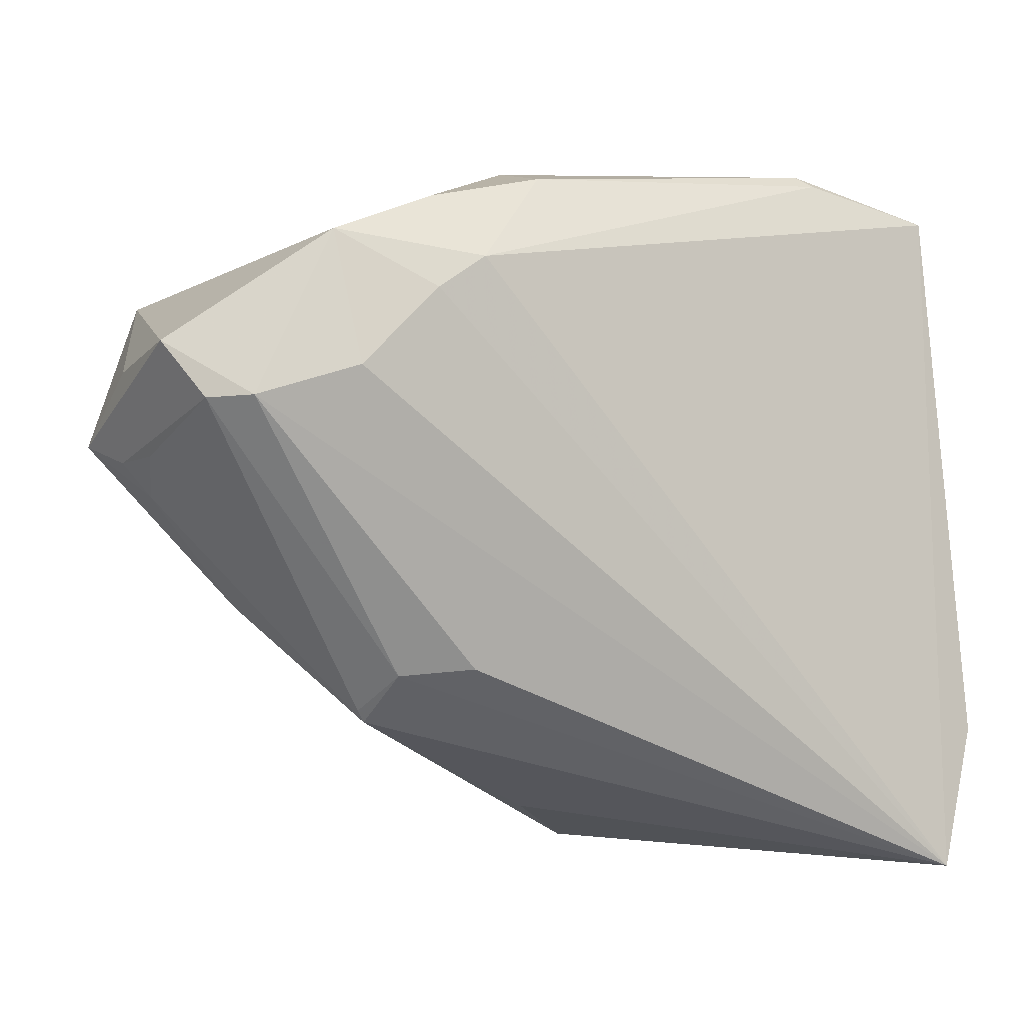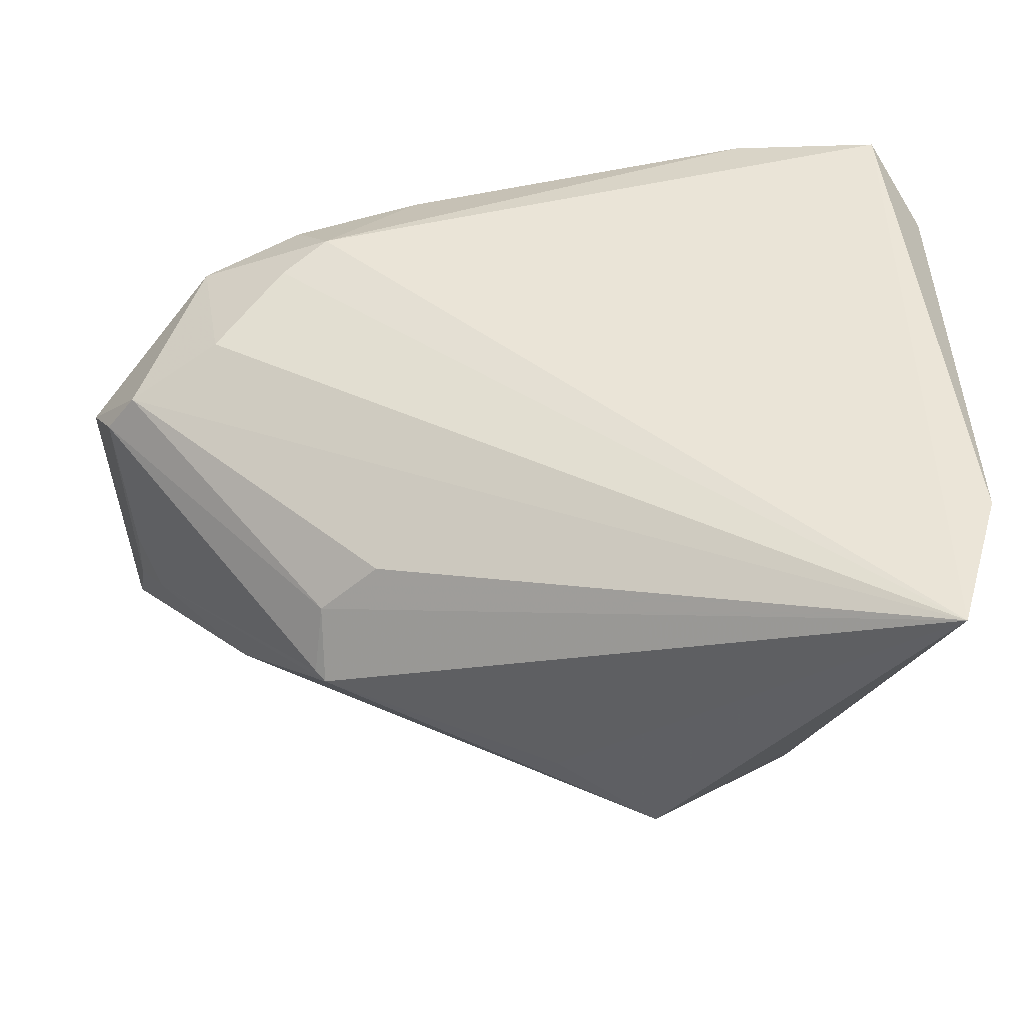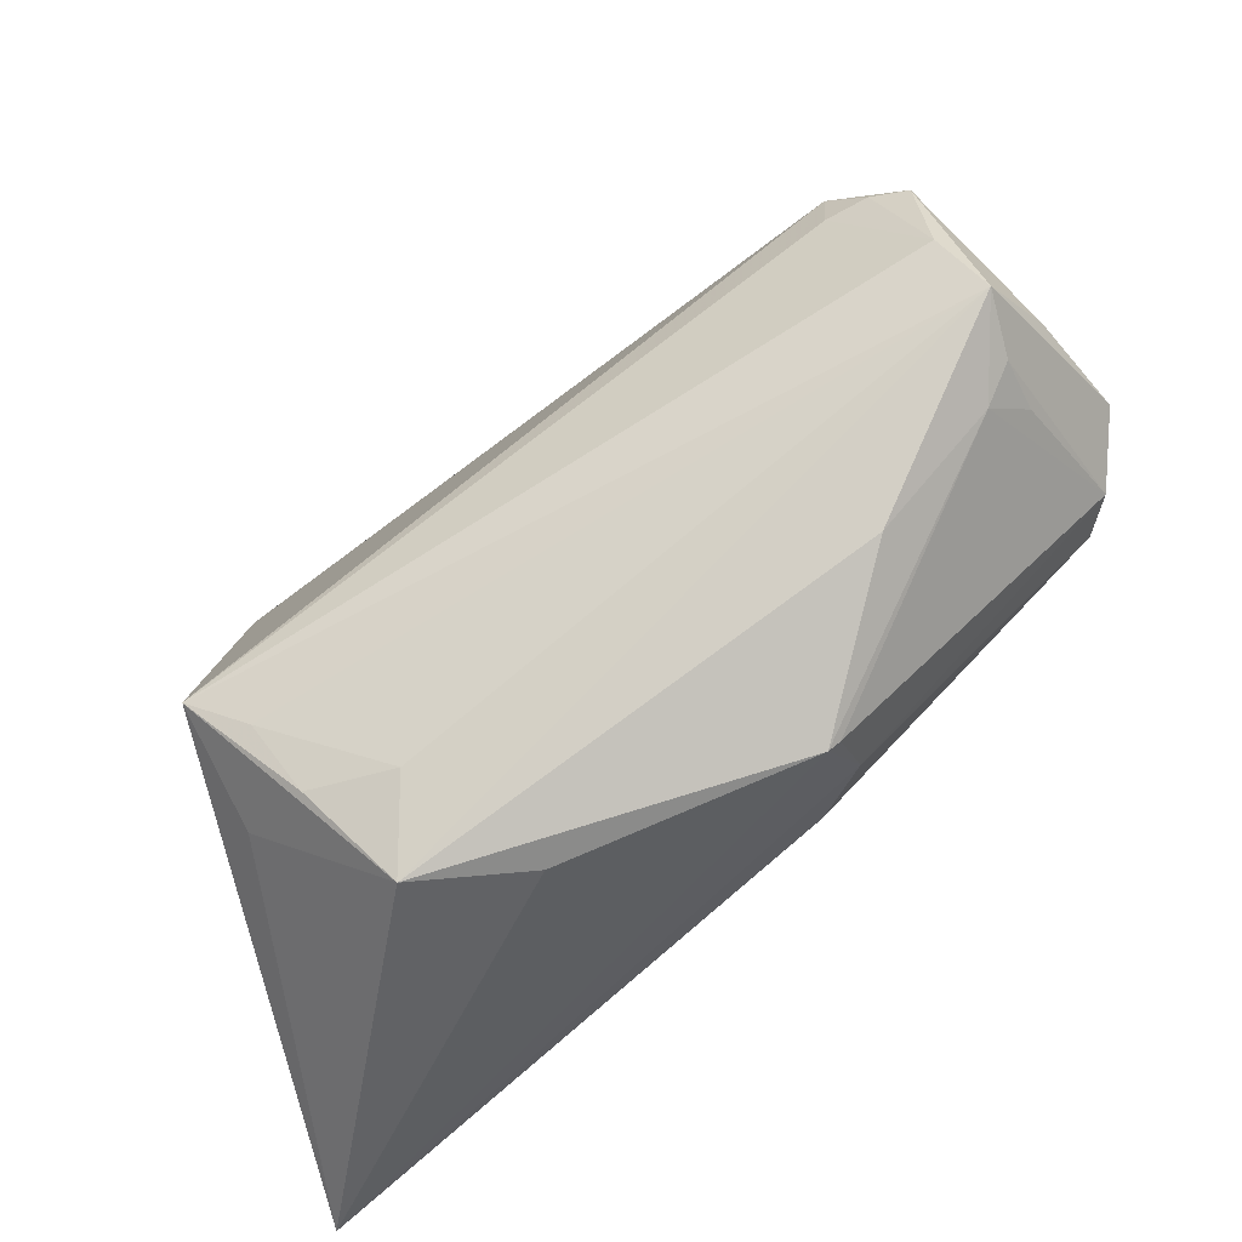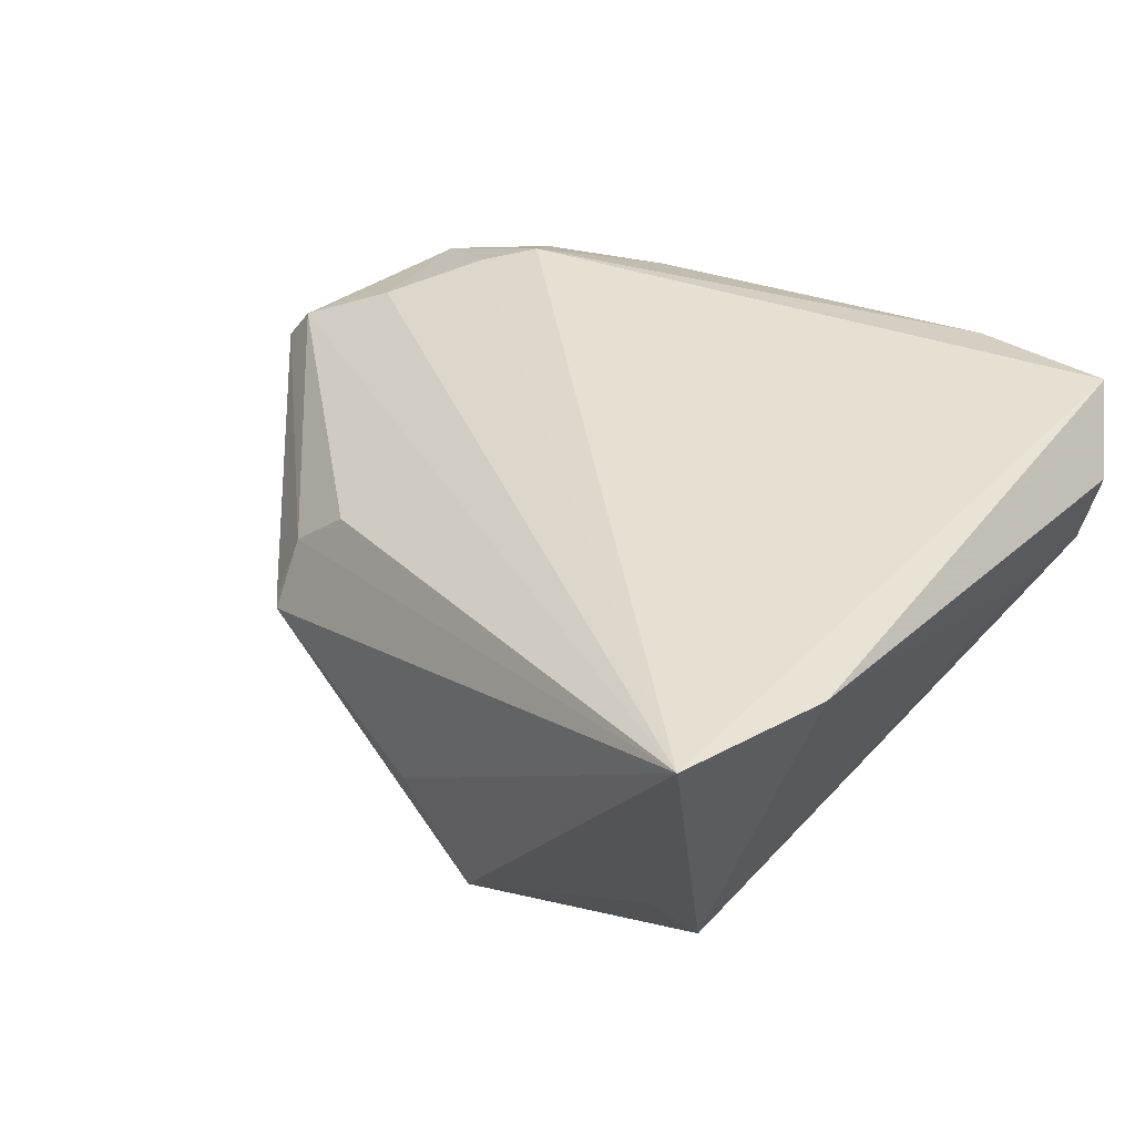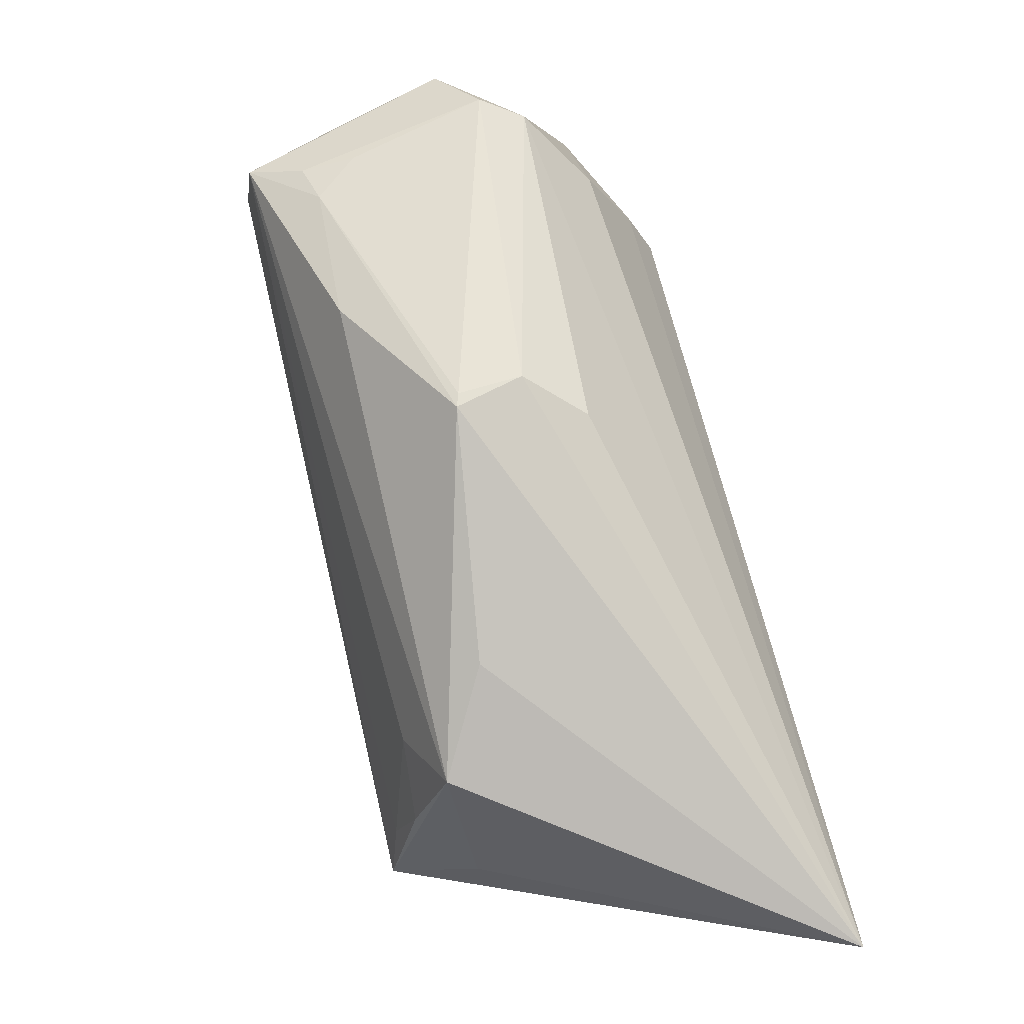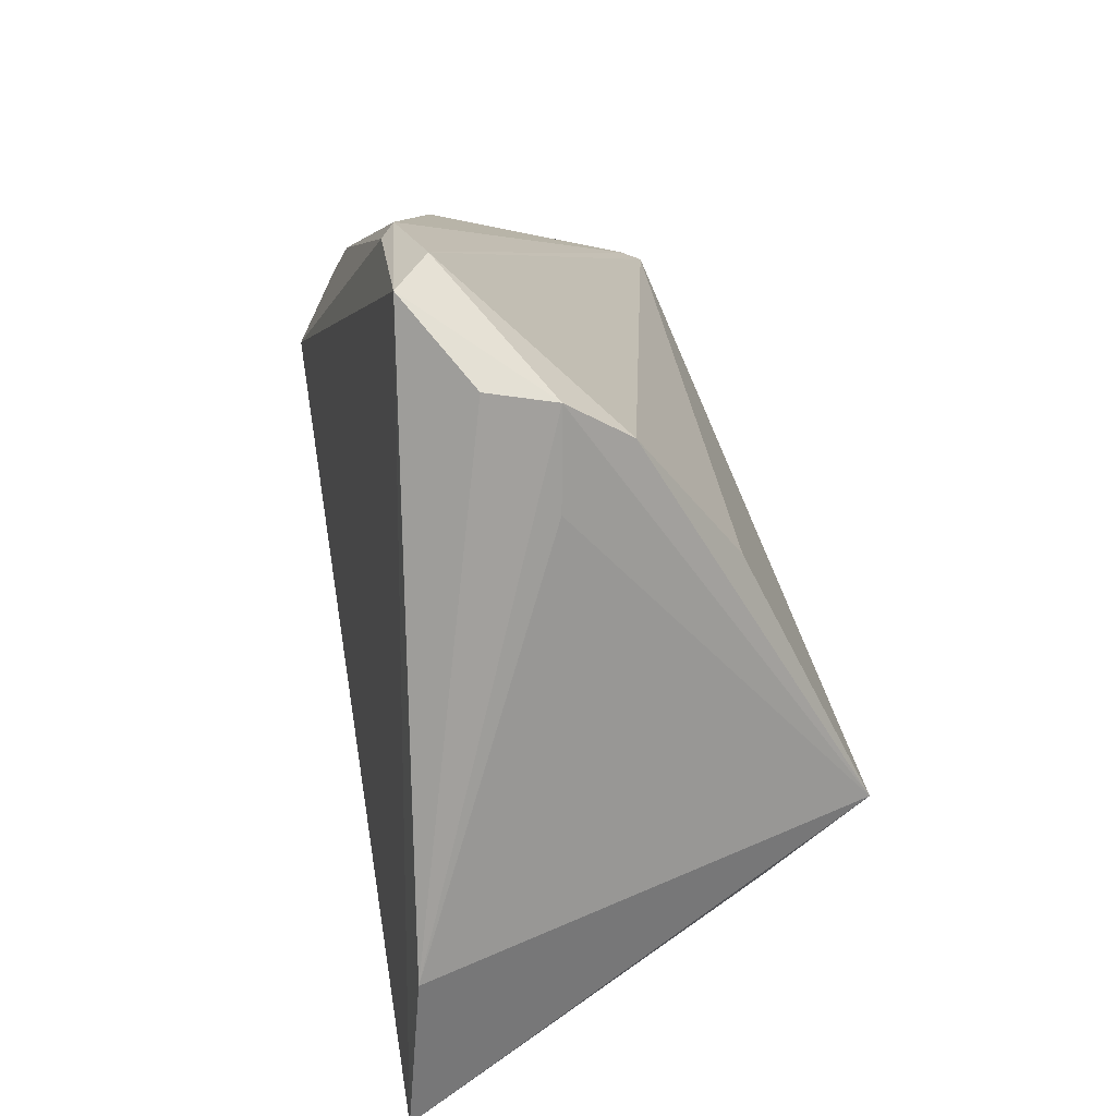
<metadata>
{"format":"obj","ext":"obj","renderer":"f3d","projection":"perspective","resolution":1024,"background":"white","views":[{"elev":-12.3,"azim":-35.7,"up":"+Y"},{"elev":-45.3,"azim":1.4,"up":"+Y"},{"elev":-46.3,"azim":-151.5,"up":"+Y"},{"elev":38.5,"azim":38.5,"up":"+Z"},{"elev":-72.8,"azim":-72.4,"up":"+Y"},{"elev":16.1,"azim":77.0,"up":"+Y"}]}
</metadata>
<code>
v 0.008259 -0.03092 -0.02225
v 0.02881 -0.0202 -0.03092
v 0.02294 0.04264 0.01888
v -0.04057 0.02201 -0.0246
v -0.0279 -0.02993 -0.003898
v -0.01676 0.03754 0.008257
v -0.03627 0.02909 -0.01965
v -0.01803 0.03379 0.0178
v -0.04011 0.02748 -0.02316
v 0.03512 0.009768 -0.01406
v -0.000619 -0.03801 -0.009864
v 0.0245 0.04129 0.0204
v -0.05469 0.0002359 -0.0158
v -0.02905 -0.02871 -0.003382
v 0.04254 0.0242 -0.0008681
v 0.04253 -0.04561 0.02212
v -0.03389 0.0166 0.02057
v -0.03301 0.02864 0.01729
v -0.05191 0.01059 -0.02503
v -0.03972 -0.0157 -0.01485
v -0.0561 0.003311 -0.02253
v -0.05606 0.003025 0.007333
v -0.02861 0.02087 0.02212
v 0.01825 -0.03112 -0.02403
v -0.02119 -0.02466 0.009679
v -0.05156 -0.003751 -0.01434
v -0.04976 0.02218 -0.0237
v -0.02801 -0.02535 0.00382
v 0.04776 0.03054 0.01523
v 0.04776 -0.02791 0.02183
v -0.05942 0.01024 0.002463
v 0.03706 0.0418 0.01793
v -0.05247 0.002951 0.01193
v -0.04191 0.006955 0.01725
v 0.04208 0.03917 0.02212
v -0.05744 0.009826 -0.01095
v -0.04533 0.02339 -0.02416
v -0.04475 0.02285 0.01531
v 0.02216 -0.02387 -0.02812
v 0.04586 0.01795 0.007169
v 0.01095 -0.04058 -0.01746
v 0.04637 0.02885 0.007225
v 0.02772 -0.02872 -0.0194
v -0.05434 -0.0001532 -0.009327
f 35 42 32
f 30 2 40
f 40 42 30
f 2 42 40
f 15 9 32
f 32 42 15
f 15 42 2
f 30 42 29
f 29 35 30
f 42 35 29
f 23 18 38
f 9 38 6
f 6 38 18
f 23 35 12
f 43 41 2
f 33 38 31
f 20 41 5
f 20 21 41
f 2 21 19
f 41 21 1
f 2 9 10
f 10 15 2
f 9 15 10
f 32 9 7
f 9 6 7
f 3 35 32
f 3 12 35
f 32 7 3
f 3 7 6
f 5 41 11
f 25 33 28
f 23 38 17
f 16 33 25
f 16 28 5
f 25 28 16
f 5 11 16
f 23 17 16
f 16 11 41
f 41 43 16
f 30 35 16
f 16 35 23
f 16 43 2
f 16 2 30
f 36 21 31
f 22 28 33
f 22 33 31
f 21 20 26
f 26 20 5
f 26 22 44
f 4 9 2
f 2 19 4
f 2 41 24
f 41 1 24
f 12 3 8
f 8 18 23
f 23 12 8
f 8 6 18
f 8 3 6
f 33 16 34
f 34 16 17
f 38 33 34
f 34 17 38
f 5 28 14
f 28 22 14
f 14 26 5
f 22 26 14
f 21 26 13
f 13 26 44
f 44 22 13
f 31 21 13
f 13 22 31
f 27 38 9
f 27 19 21
f 31 38 27
f 21 36 27
f 27 36 31
f 2 24 39
f 39 24 1
f 39 21 2
f 39 1 21
f 37 4 19
f 19 27 37
f 9 4 37
f 37 27 9

</code>
